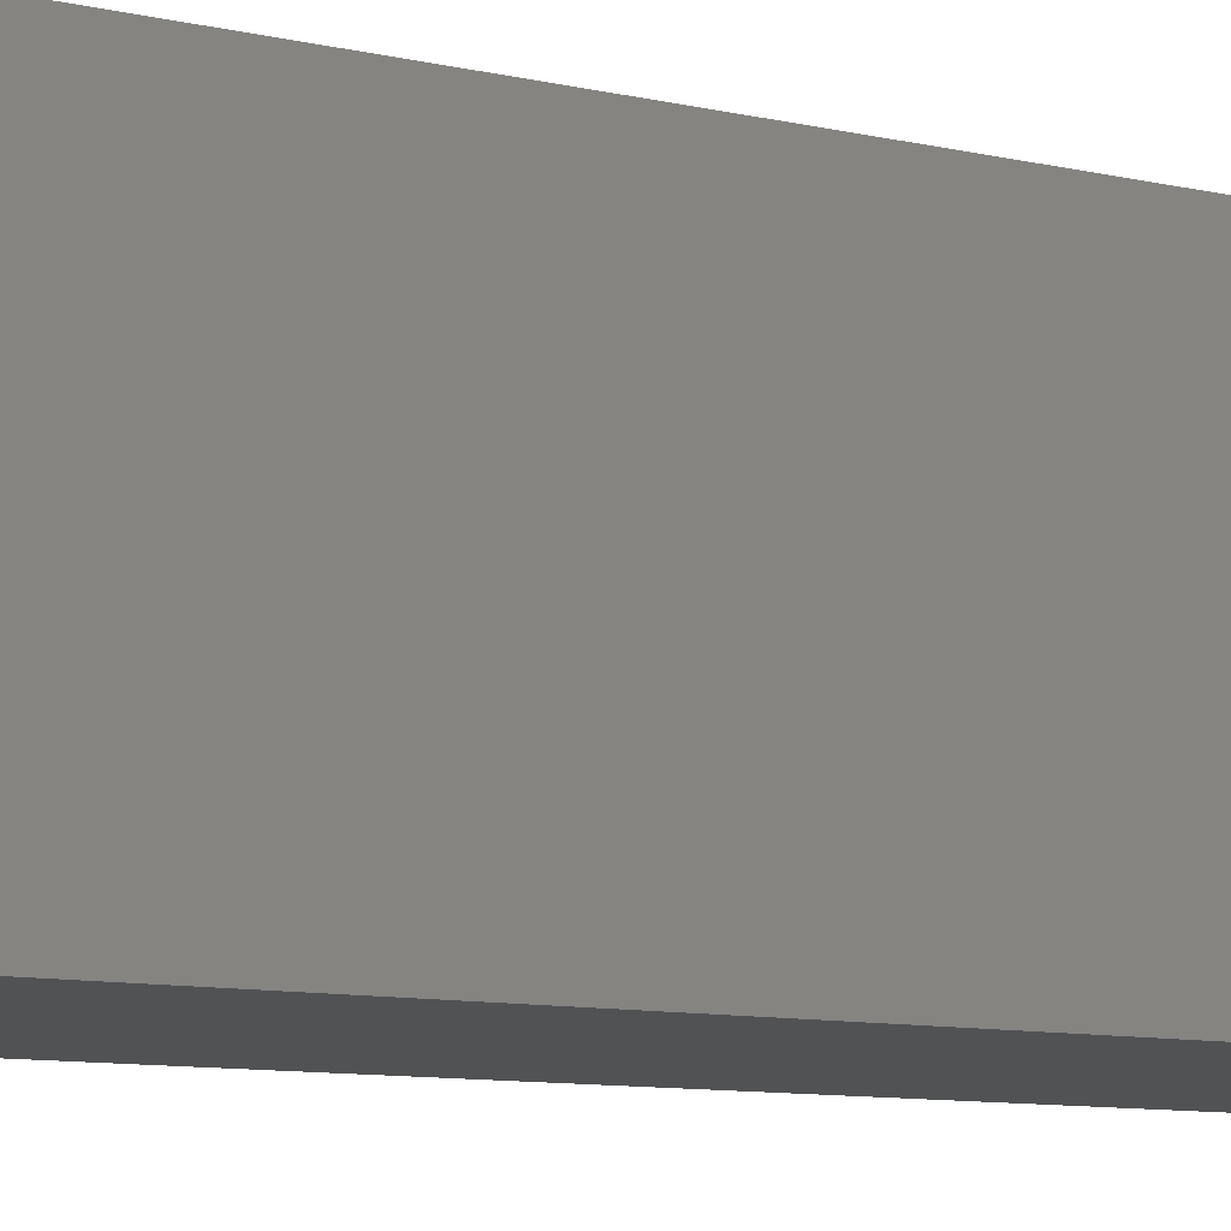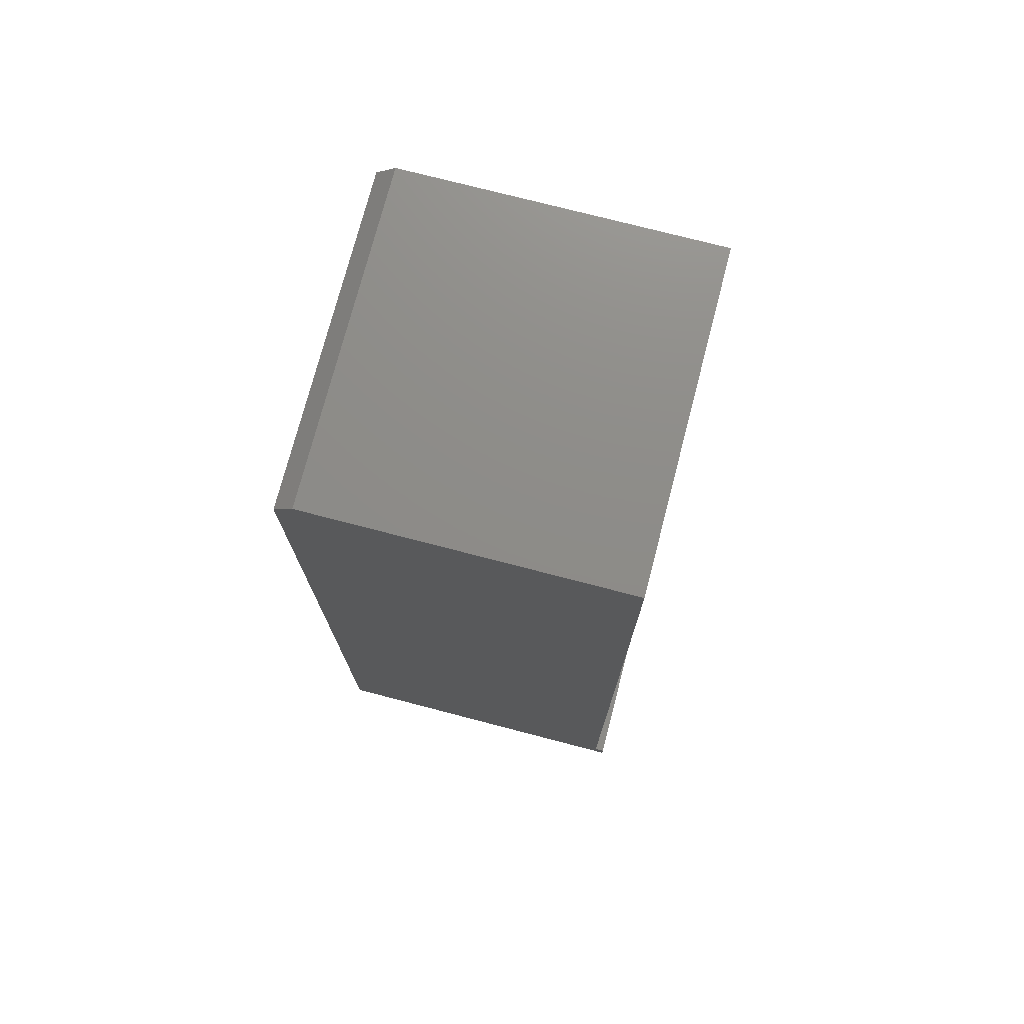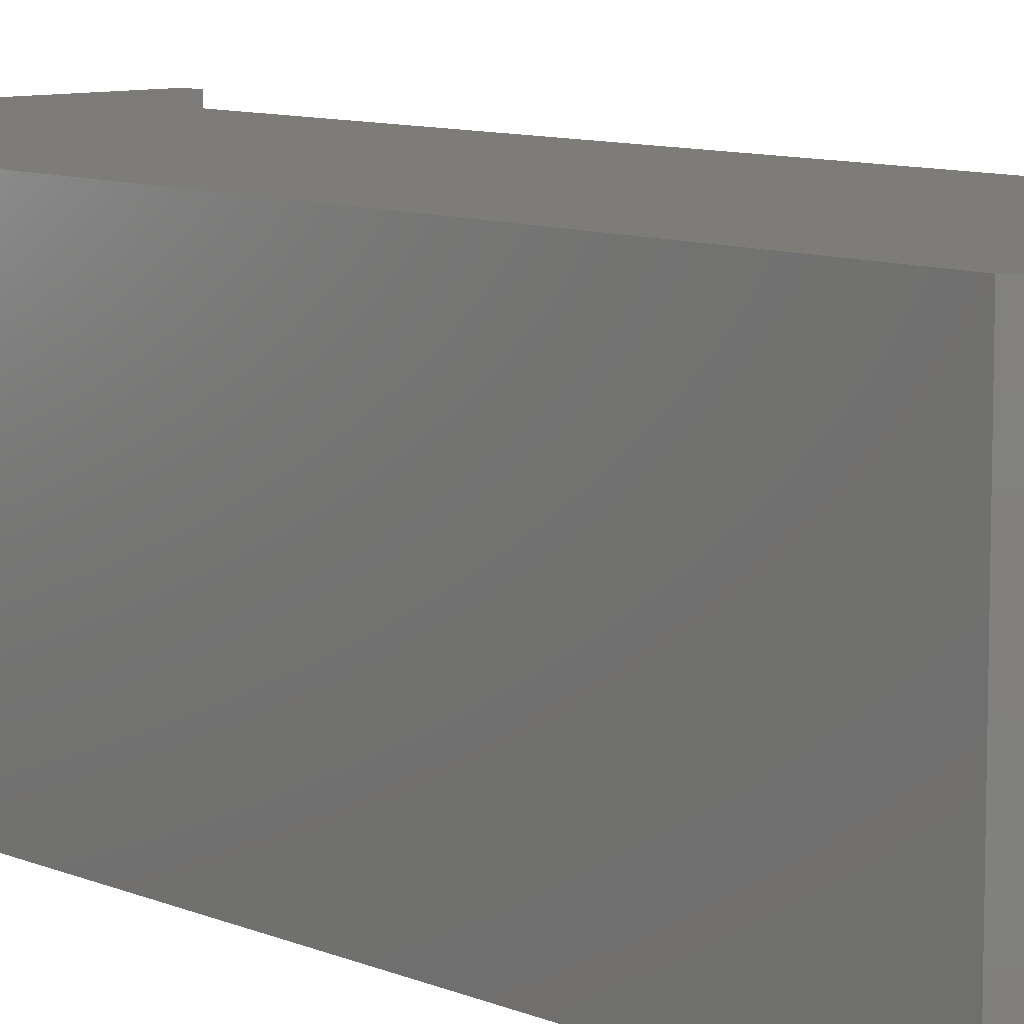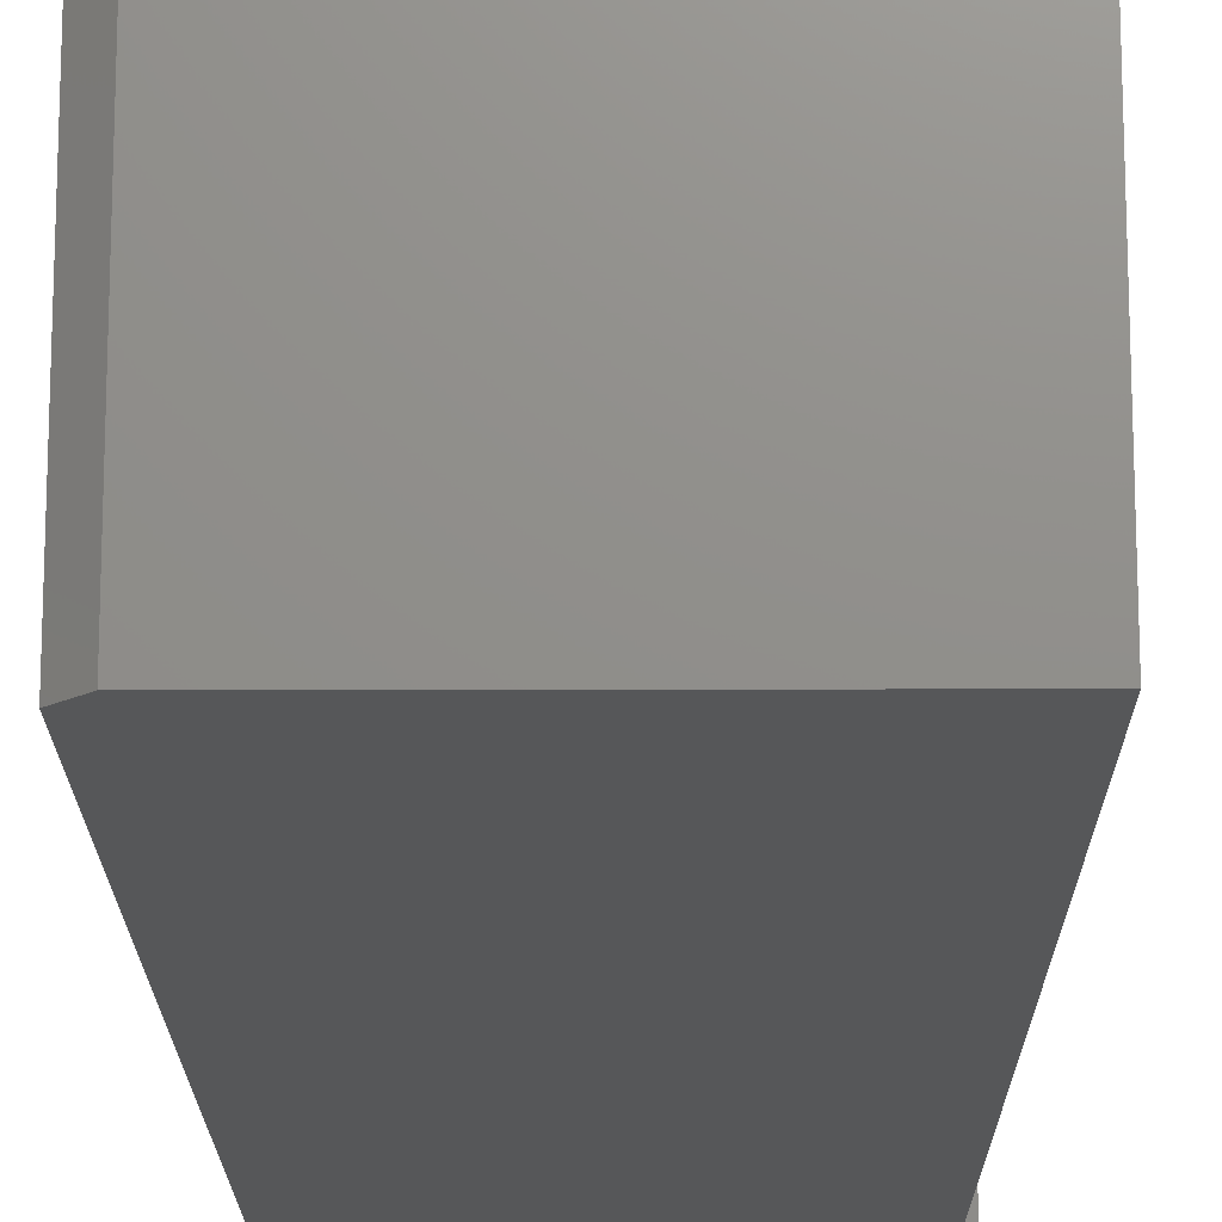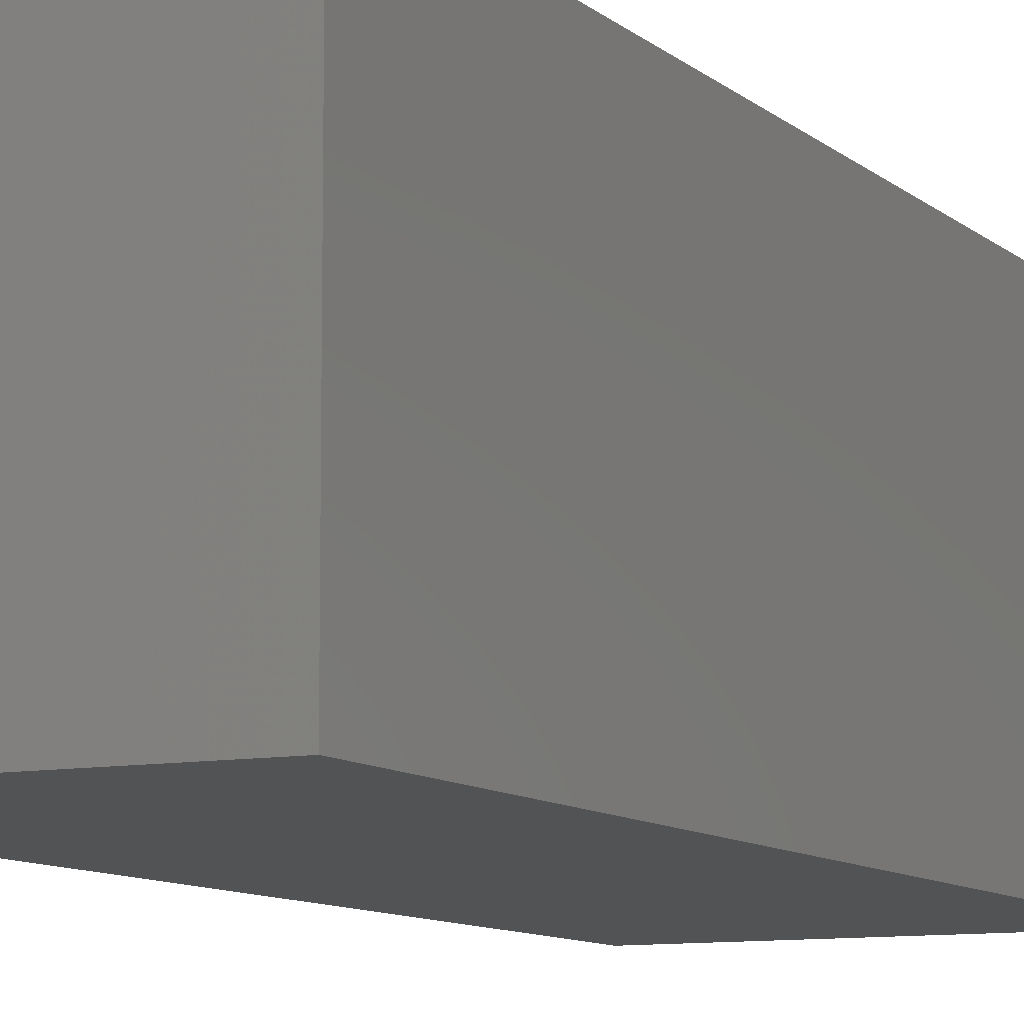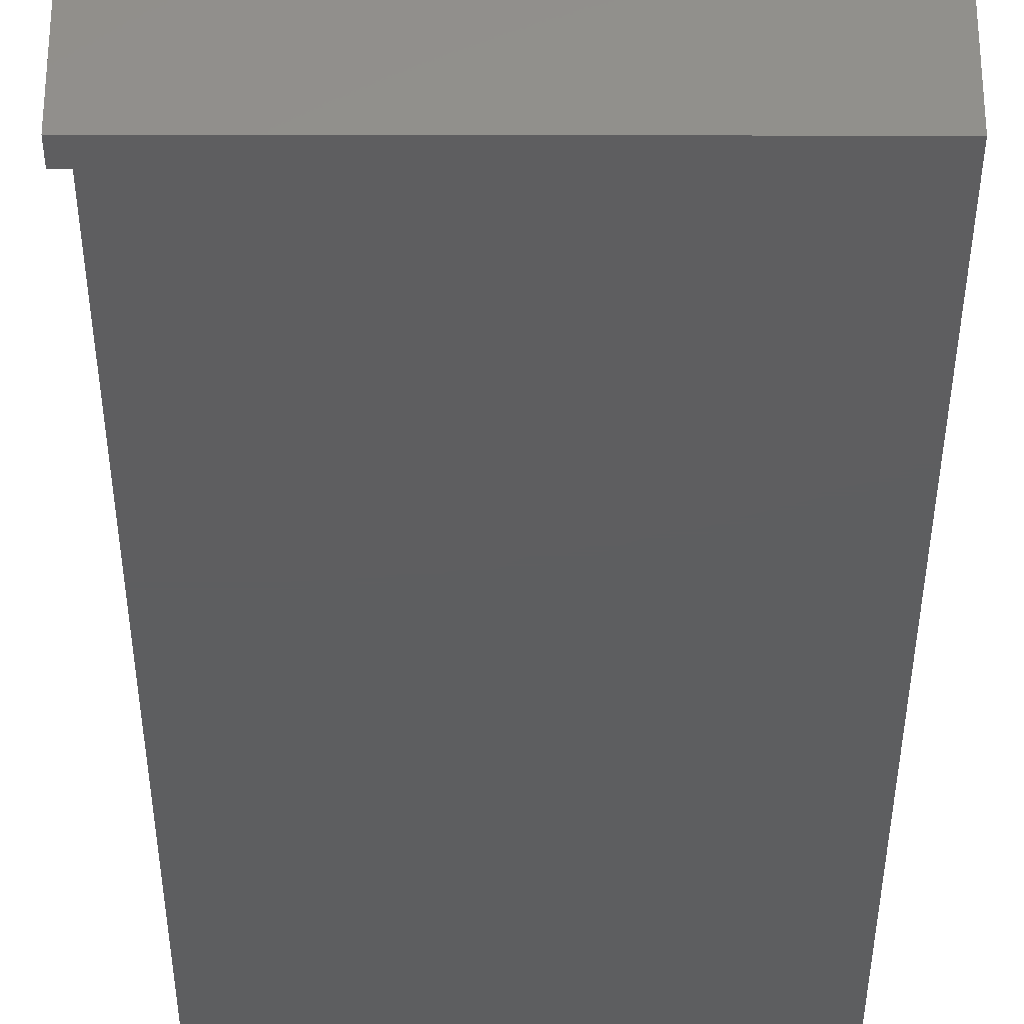
<metadata>
{"format":"stl","ext":"stl","renderer":"f3d","projection":"perspective","resolution":1024,"background":"white","views":[{"elev":-9.0,"azim":57.0,"up":"+Y"},{"elev":74.8,"azim":14.6,"up":"+Z"},{"elev":9.1,"azim":-41.5,"up":"+Y"},{"elev":-17.0,"azim":0.3,"up":"+Y"},{"elev":-9.5,"azim":26.4,"up":"+Y"},{"elev":-35.2,"azim":179.9,"up":"+Y"}]}
</metadata>
<code>
# stl→obj: 16 verts, 28 faces
v 0.1406 -0.1328 0
v -0.1328 -0.1328 -0.01562
v 0.1406 -0.1328 -0.01562
v -0.1328 -0.1328 0.7344
v 0.1328 -0.1328 0.75
v -0.1172 -0.1328 0.75
v 0.1328 -0.1328 0
v -0.1328 0.1406 -0.01562
v 0.1406 0.1406 -0.01562
v -0.1328 0.1328 0
v -0.1328 0.1406 0
v -0.1328 0.1328 0.7344
v 0.1406 0.1406 0
v 0.1328 0.1328 0
v 0.1328 0.1328 0.75
v -0.1172 0.1328 0.75
f 1 2 3
f 4 5 6
f 5 4 7
f 7 4 2
f 7 2 1
f 2 8 3
f 3 8 9
f 10 11 8
f 10 8 2
f 10 2 4
f 10 4 12
f 13 11 10
f 13 10 14
f 13 14 7
f 13 7 1
f 14 10 15
f 15 10 12
f 15 12 16
f 7 14 5
f 5 14 15
f 16 12 6
f 6 12 4
f 9 8 13
f 13 8 11
f 3 9 1
f 1 9 13
f 6 5 16
f 16 5 15

</code>
